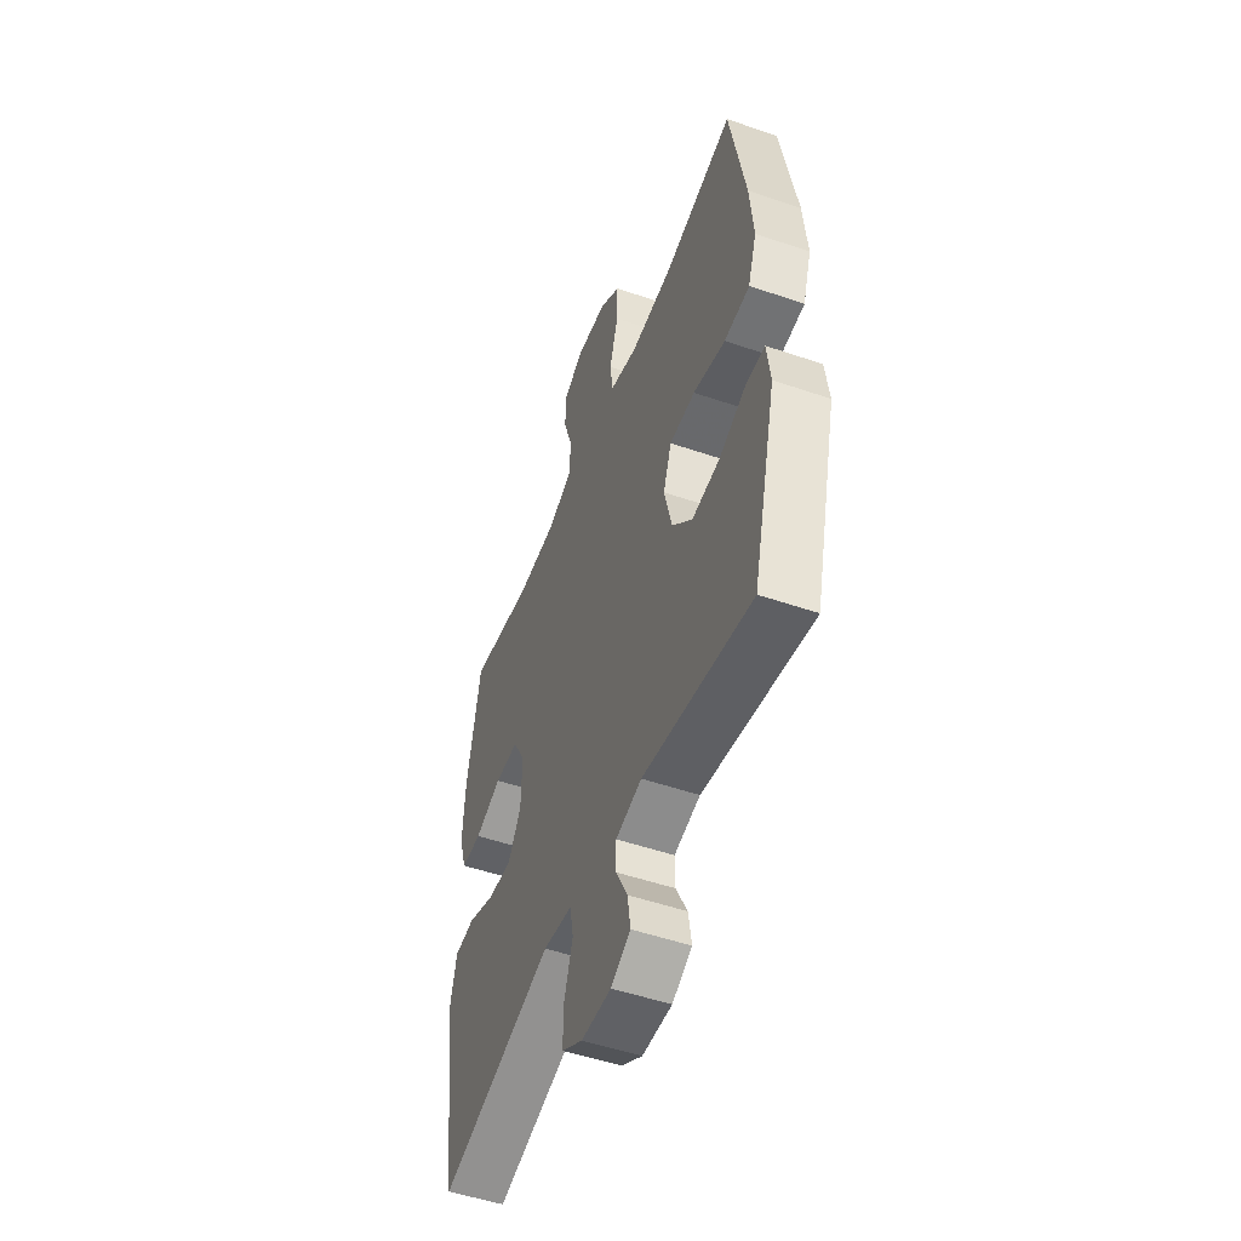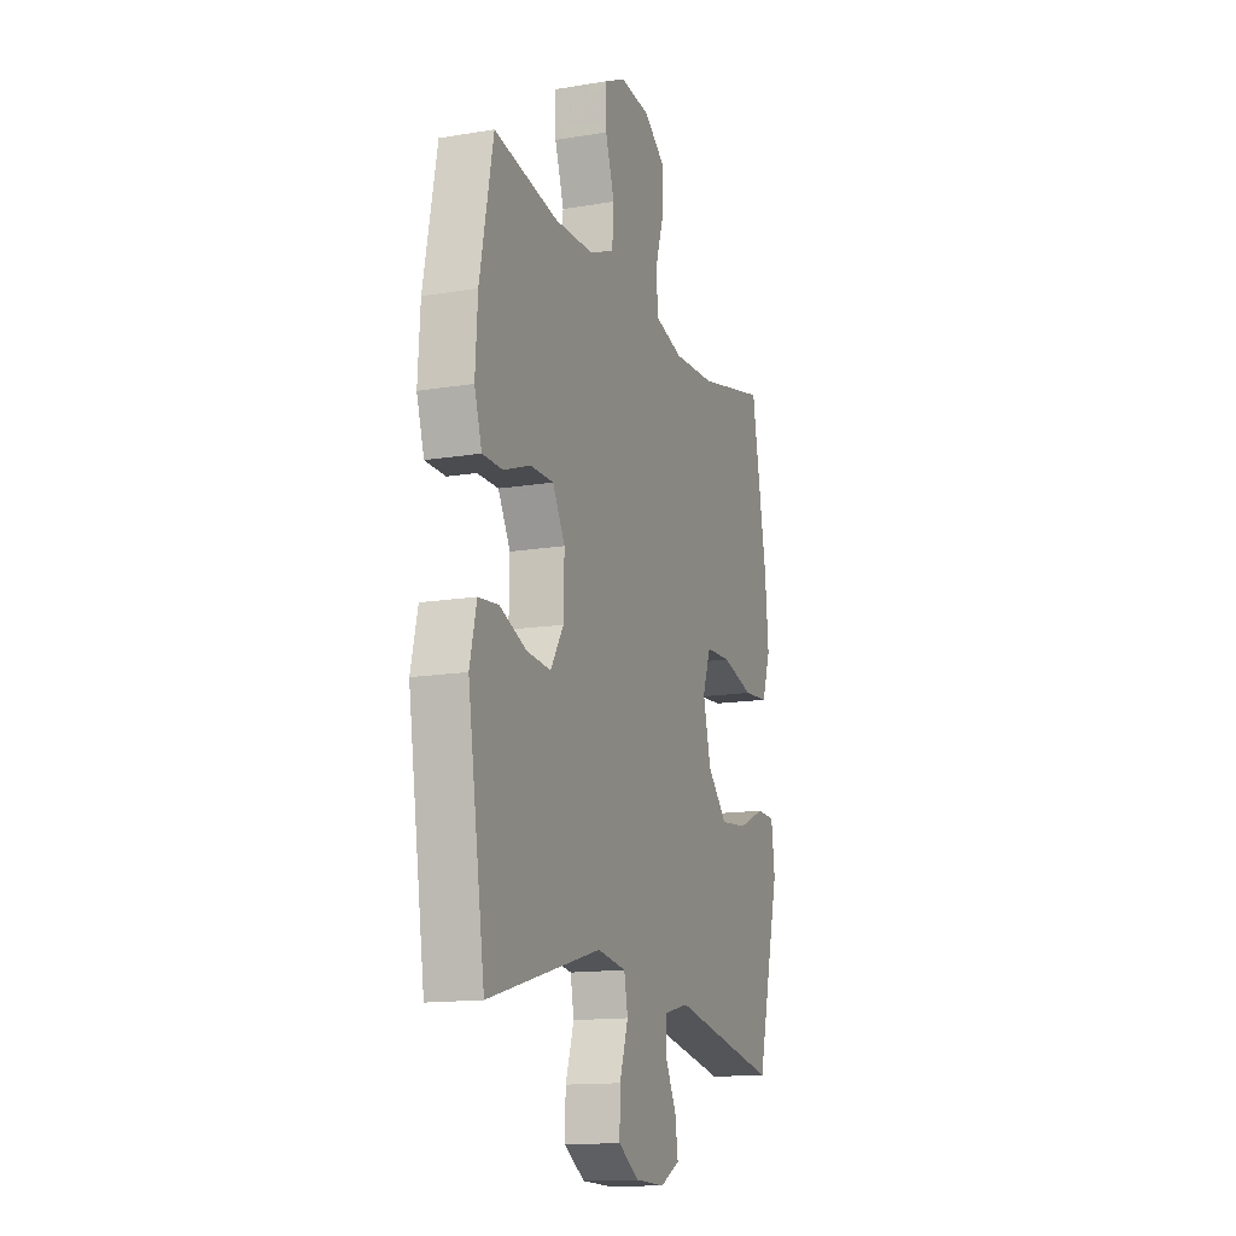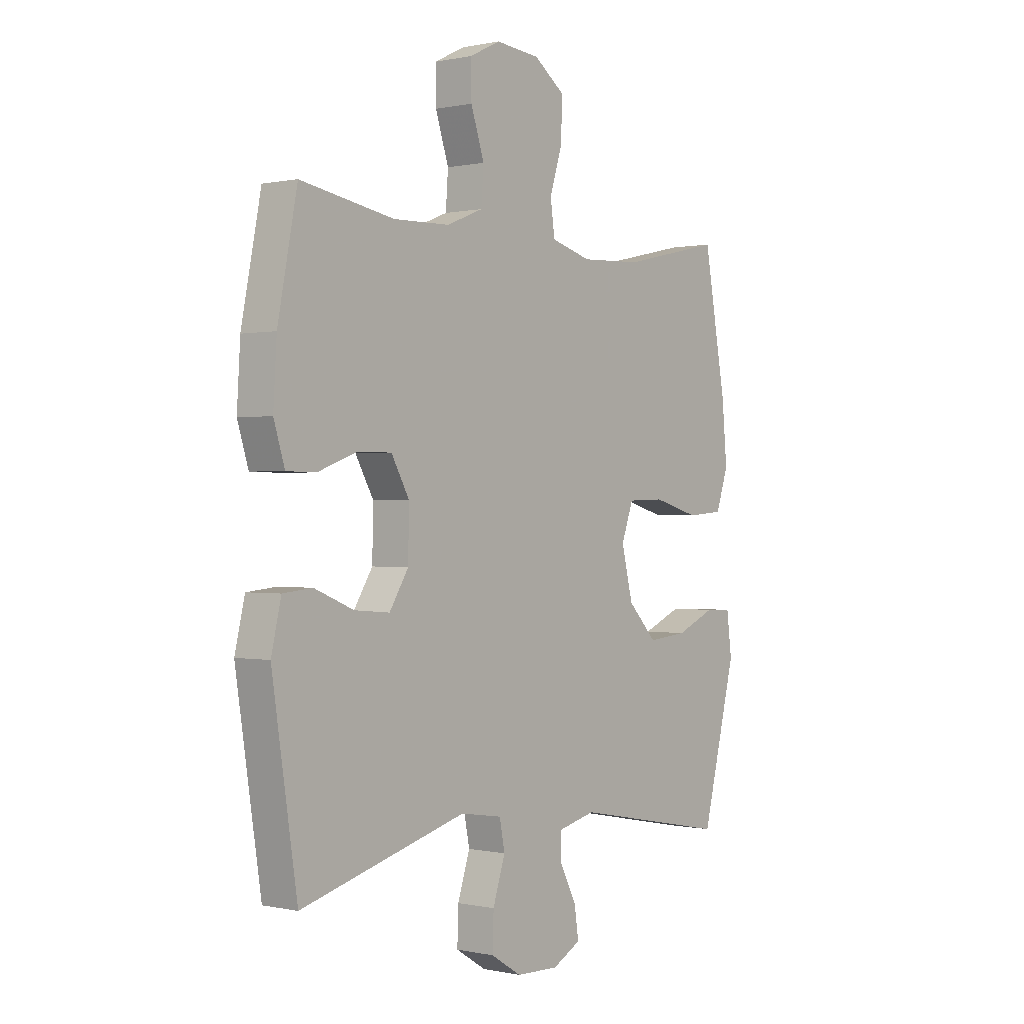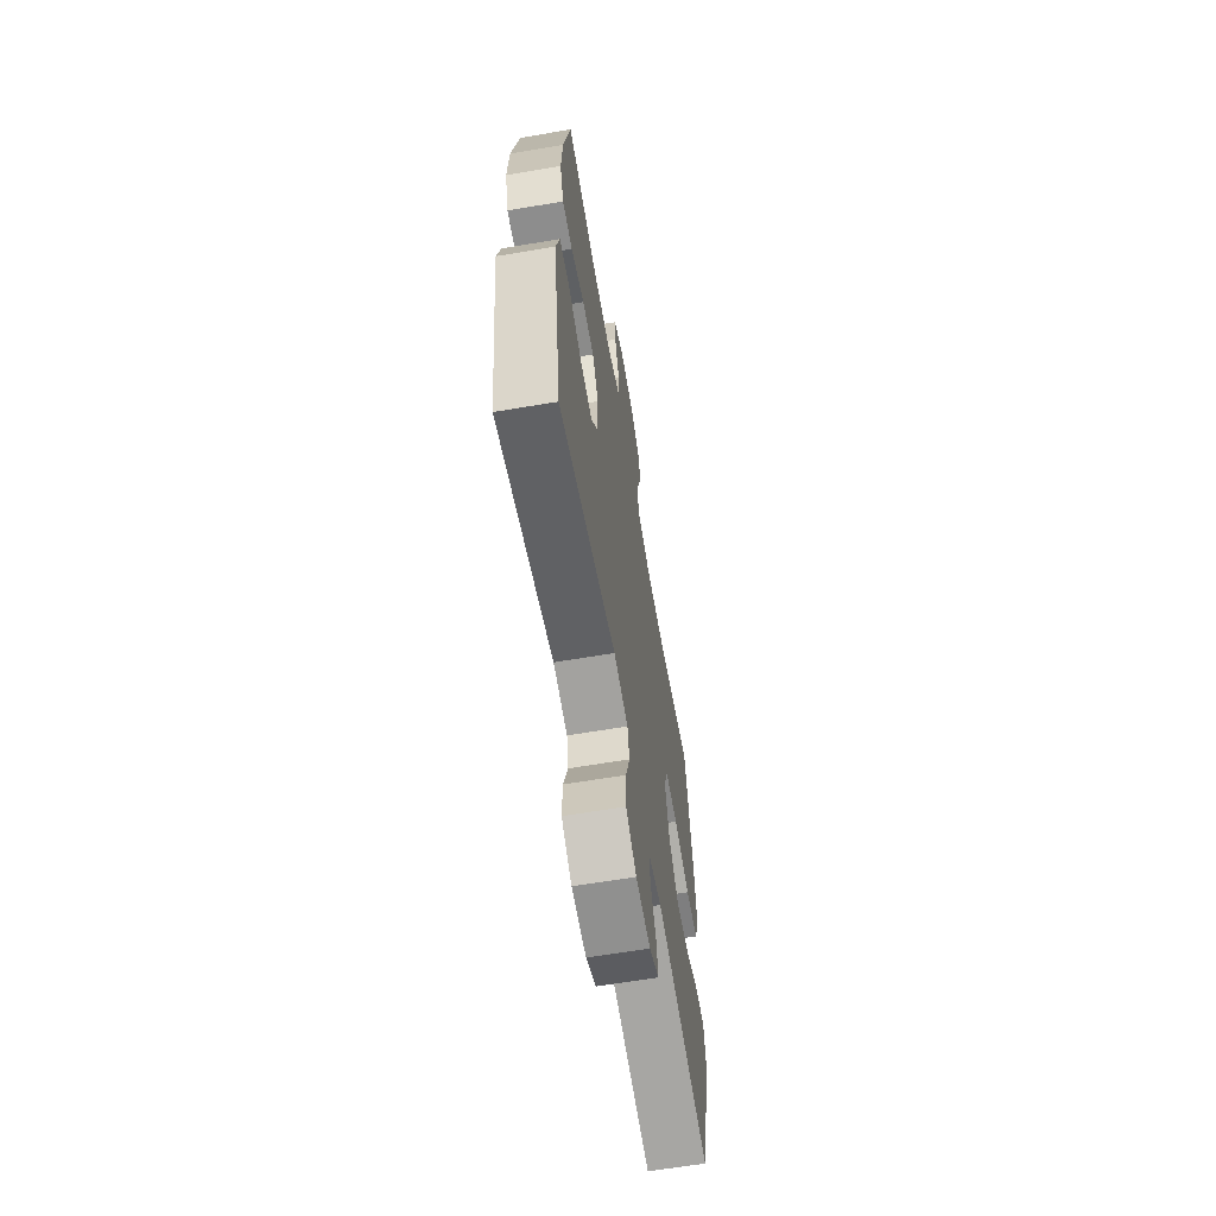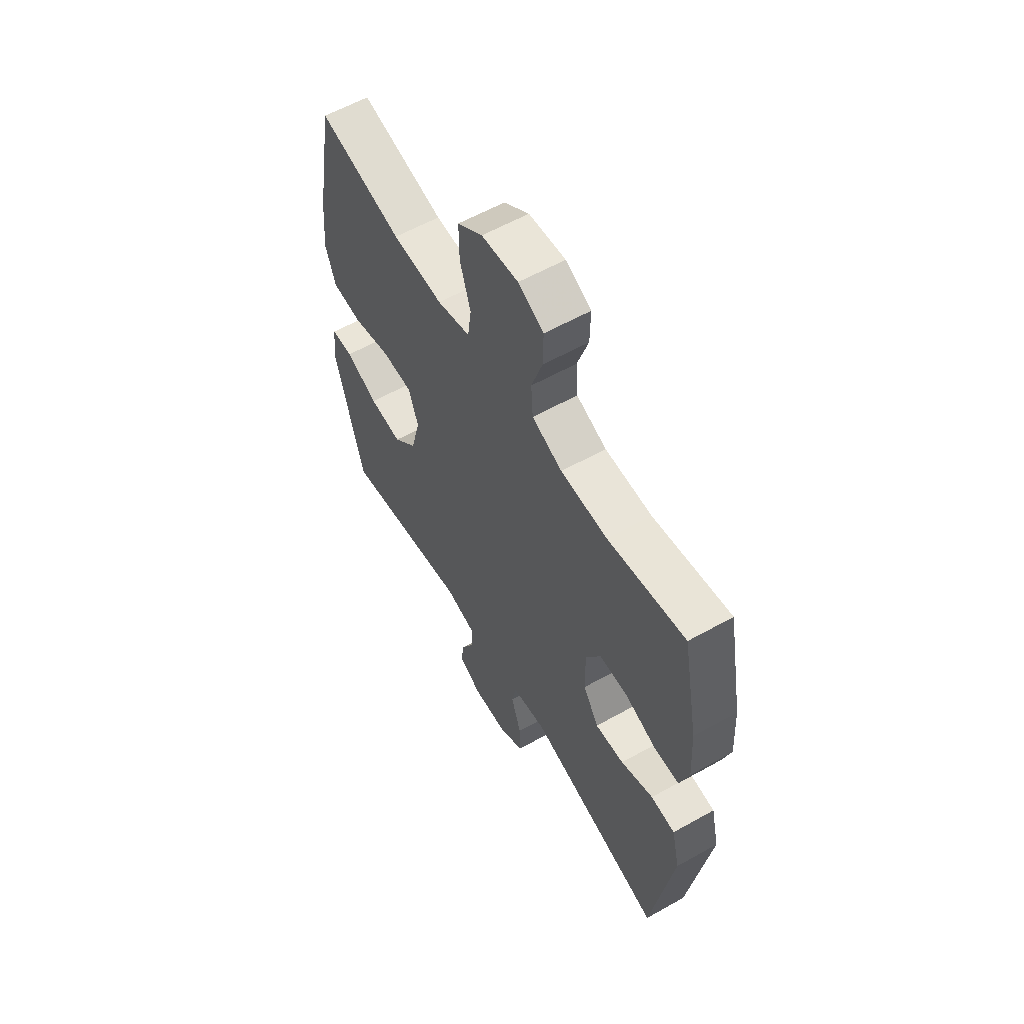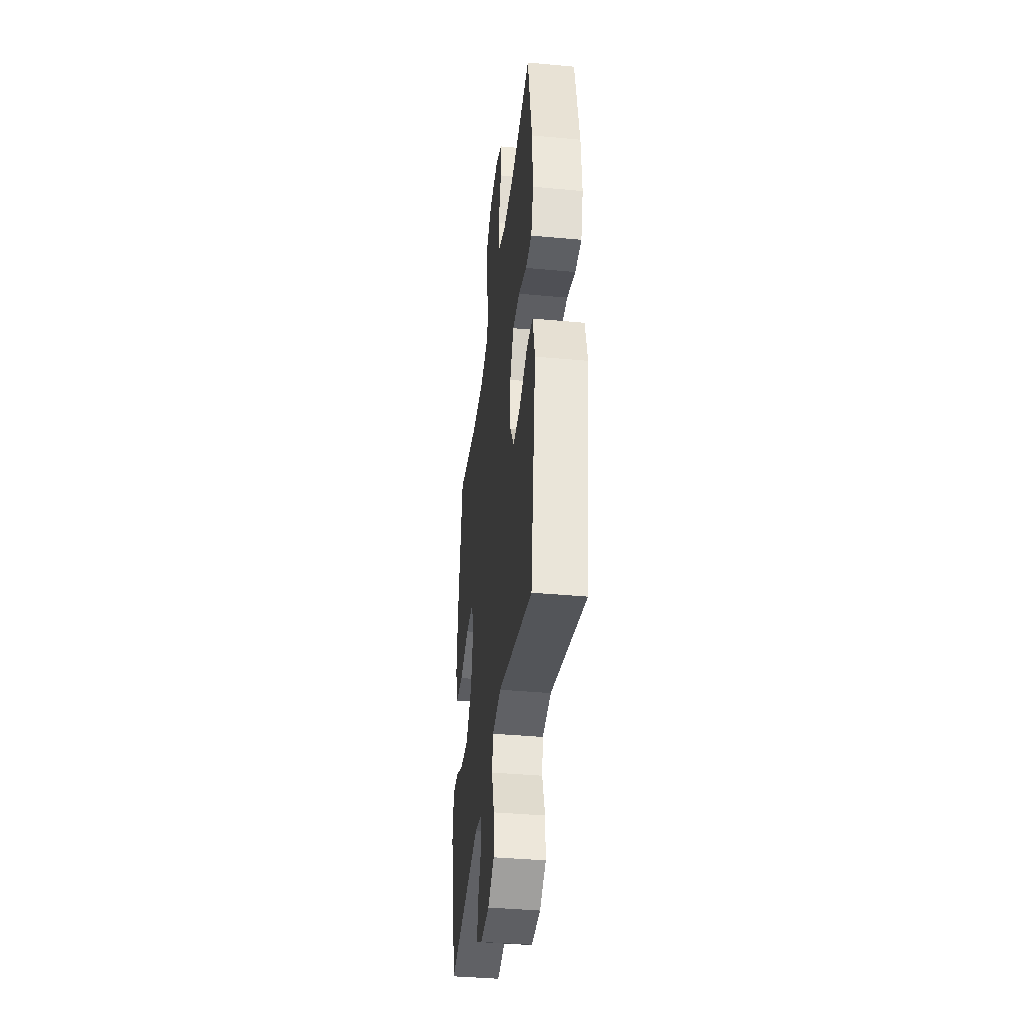
<metadata>
{"format":"obj","ext":"obj","renderer":"f3d","projection":"perspective","resolution":1024,"background":"white","views":[{"elev":-51.2,"azim":-110.5,"up":"+Z"},{"elev":-14.3,"azim":110.1,"up":"+Z"},{"elev":0.2,"azim":128.8,"up":"+Z"},{"elev":-63.7,"azim":99.7,"up":"+Z"},{"elev":59.5,"azim":60.1,"up":"+Z"},{"elev":-39.2,"azim":83.4,"up":"+Z"}]}
</metadata>
<code>
v 0.5 0.07 -0.5
v 0.151 0.07 -0.404
v 0.063 0.07 -0.418
v 0.052 0.07 -0.475
v 0.078 0.07 -0.555
v 0.08 0.07 -0.626
v 0.016 0.07 -0.666
v -0.074 0.07 -0.669
v -0.134 0.07 -0.637
v -0.125 0.07 -0.577
v -0.09 0.07 -0.508
v -0.09 0.07 -0.455
v -0.169 0.07 -0.436
v -0.5 0.07 -0.5
v -0.573 0.07 -0.211
v -0.562 0.07 -0.127
v -0.506 0.07 -0.125
v -0.423 0.07 -0.161
v -0.339 0.07 -0.169
v -0.278 0.07 -0.105
v -0.254 0.07 -0.008
v -0.279 0.07 0.062
v -0.357 0.07 0.064
v -0.455 0.07 0.037
v -0.532 0.07 0.043
v -0.558 0.07 0.12
v -0.547 0.07 0.239
v -0.5 0.07 0.5
v -0.286 0.07 0.452
v -0.157 0.07 0.446
v -0.072 0.07 0.47
v -0.063 0.07 0.536
v -0.09 0.07 0.622
v -0.091 0.07 0.701
v -0.027 0.07 0.748
v 0.066 0.07 0.757
v 0.131 0.07 0.725
v 0.13 0.07 0.654
v 0.102 0.07 0.569
v 0.107 0.07 0.499
v 0.184 0.07 0.468
v 0.303 0.07 0.465
v 0.5 0.07 0.5
v 0.541 0.07 0.29
v 0.548 0.07 0.175
v 0.525 0.07 0.101
v 0.463 0.07 0.1
v 0.381 0.07 0.13
v 0.309 0.07 0.13
v 0.271 0.07 0.062
v 0.273 0.07 -0.035
v 0.313 0.07 -0.099
v 0.387 0.07 -0.093
v 0.47 0.07 -0.059
v 0.532 0.07 -0.065
v 0.553 0.07 -0.154
v 0.5 0 -0.5
v 0.151 0 -0.404
v 0.063 0 -0.418
v 0.052 0 -0.475
v 0.078 0 -0.555
v 0.08 0 -0.626
v 0.016 0 -0.666
v -0.074 0 -0.669
v -0.134 0 -0.637
v -0.125 0 -0.577
v -0.09 0 -0.508
v -0.09 0 -0.455
v -0.169 0 -0.436
v -0.5 0 -0.5
v -0.573 0 -0.211
v -0.562 0 -0.127
v -0.506 0 -0.125
v -0.423 0 -0.161
v -0.339 0 -0.169
v -0.278 0 -0.105
v -0.254 0 -0.008
v -0.279 0 0.062
v -0.357 0 0.064
v -0.455 0 0.037
v -0.532 0 0.043
v -0.558 0 0.12
v -0.547 0 0.239
v -0.5 0 0.5
v -0.286 0 0.452
v -0.157 0 0.446
v -0.072 0 0.47
v -0.063 0 0.536
v -0.09 0 0.622
v -0.091 0 0.701
v -0.027 0 0.748
v 0.066 0 0.757
v 0.131 0 0.725
v 0.13 0 0.654
v 0.102 0 0.569
v 0.107 0 0.499
v 0.184 0 0.468
v 0.303 0 0.465
v 0.5 0 0.5
v 0.541 0 0.29
v 0.548 0 0.175
v 0.525 0 0.101
v 0.463 0 0.1
v 0.381 0 0.13
v 0.309 0 0.13
v 0.271 0 0.062
v 0.273 0 -0.035
v 0.313 0 -0.099
v 0.387 0 -0.093
v 0.47 0 -0.059
v 0.532 0 -0.065
v 0.553 0 -0.154
f 56 1 2
f 55 56 2
f 54 55 2
f 53 54 2
f 52 53 2 3
f 51 52 3
f 50 51 3
f 46 47 48
f 45 46 48
f 44 45 48
f 43 44 48
f 42 43 48
f 41 42 48 49
f 40 41 49 50
f 37 38 39
f 36 37 39
f 35 36 39
f 34 35 39
f 33 34 39
f 32 33 39
f 31 32 39 40
f 40 50 3
f 31 40 3
f 30 31 3
f 27 28 29
f 26 27 29
f 25 26 29
f 24 25 29
f 23 24 29
f 22 23 29 30
f 16 17 18
f 15 16 18
f 14 15 18
f 13 14 18
f 12 13 18 19
f 9 10 11
f 8 9 11
f 7 8 11
f 6 7 11
f 5 6 11
f 4 5 11
f 4 11 12
f 3 4 12
f 30 3 12
f 22 30 12
f 21 22 12
f 12 19 20
f 12 20 21
f 58 57 112
f 58 112 111
f 58 111 110
f 58 110 109
f 59 58 109 108
f 59 108 107
f 59 107 106
f 104 103 102
f 104 102 101
f 104 101 100
f 104 100 99
f 104 99 98
f 105 104 98 97
f 106 105 97 96
f 95 94 93
f 95 93 92
f 95 92 91
f 95 91 90
f 95 90 89
f 95 89 88
f 96 95 88 87
f 59 106 96
f 59 96 87
f 59 87 86
f 85 84 83
f 85 83 82
f 85 82 81
f 85 81 80
f 85 80 79
f 86 85 79 78
f 74 73 72
f 74 72 71
f 74 71 70
f 74 70 69
f 75 74 69 68
f 67 66 65
f 67 65 64
f 67 64 63
f 67 63 62
f 67 62 61
f 67 61 60
f 68 67 60
f 68 60 59
f 68 59 86
f 68 86 78
f 68 78 77
f 76 75 68
f 77 76 68
f 1 57 58 2
f 2 58 59 3
f 3 59 60 4
f 4 60 61 5
f 5 61 62 6
f 6 62 63 7
f 7 63 64 8
f 8 64 65 9
f 9 65 66 10
f 10 66 67 11
f 11 67 68 12
f 12 68 69 13
f 13 69 70 14
f 14 70 71 15
f 15 71 72 16
f 16 72 73 17
f 17 73 74 18
f 18 74 75 19
f 19 75 76 20
f 20 76 77 21
f 21 77 78 22
f 22 78 79 23
f 23 79 80 24
f 24 80 81 25
f 25 81 82 26
f 26 82 83 27
f 27 83 84 28
f 28 84 85 29
f 29 85 86 30
f 30 86 87 31
f 31 87 88 32
f 32 88 89 33
f 33 89 90 34
f 34 90 91 35
f 35 91 92 36
f 36 92 93 37
f 37 93 94 38
f 38 94 95 39
f 39 95 96 40
f 40 96 97 41
f 41 97 98 42
f 42 98 99 43
f 43 99 100 44
f 44 100 101 45
f 45 101 102 46
f 46 102 103 47
f 47 103 104 48
f 48 104 105 49
f 49 105 106 50
f 50 106 107 51
f 51 107 108 52
f 52 108 109 53
f 53 109 110 54
f 54 110 111 55
f 55 111 112 56
f 56 112 57 1

</code>
